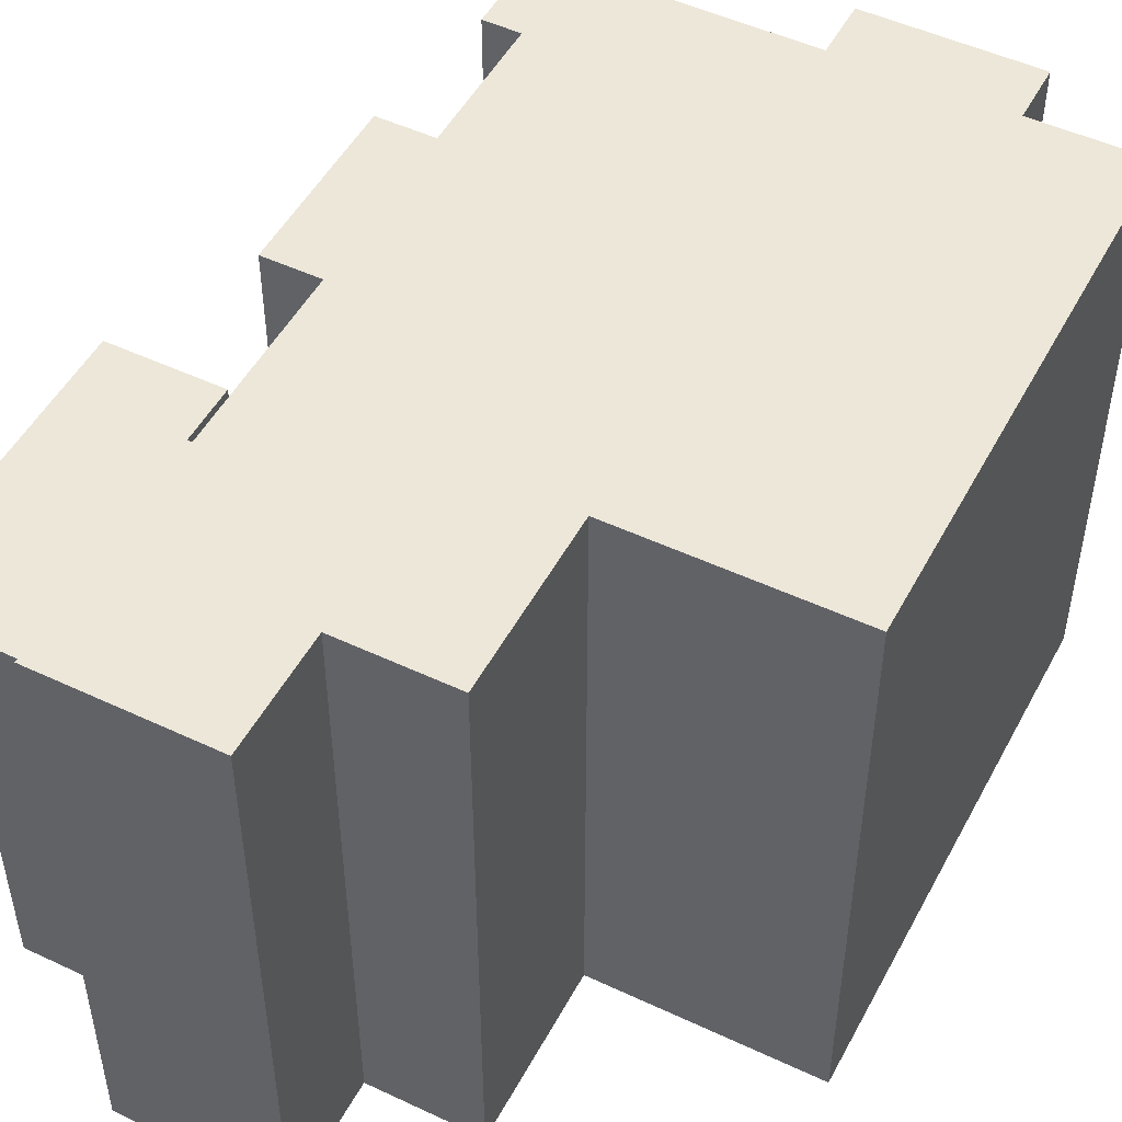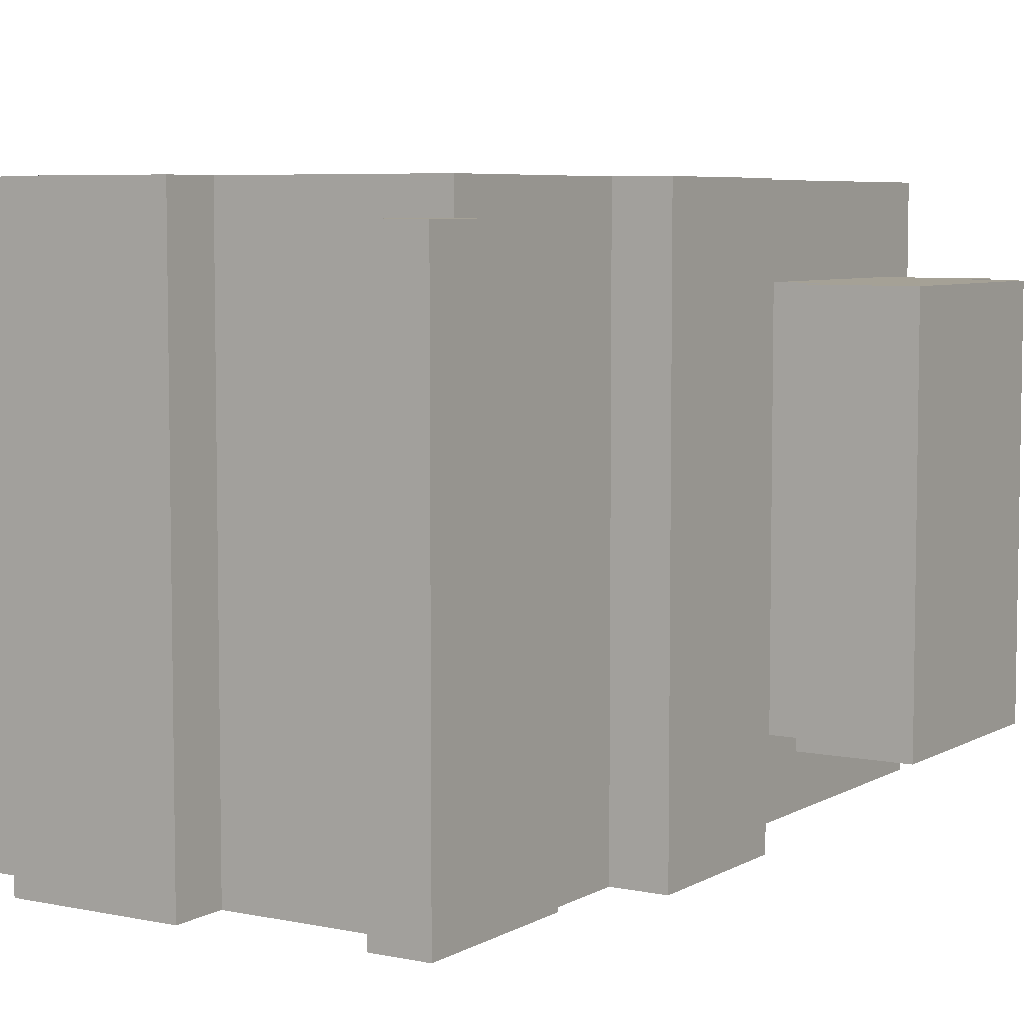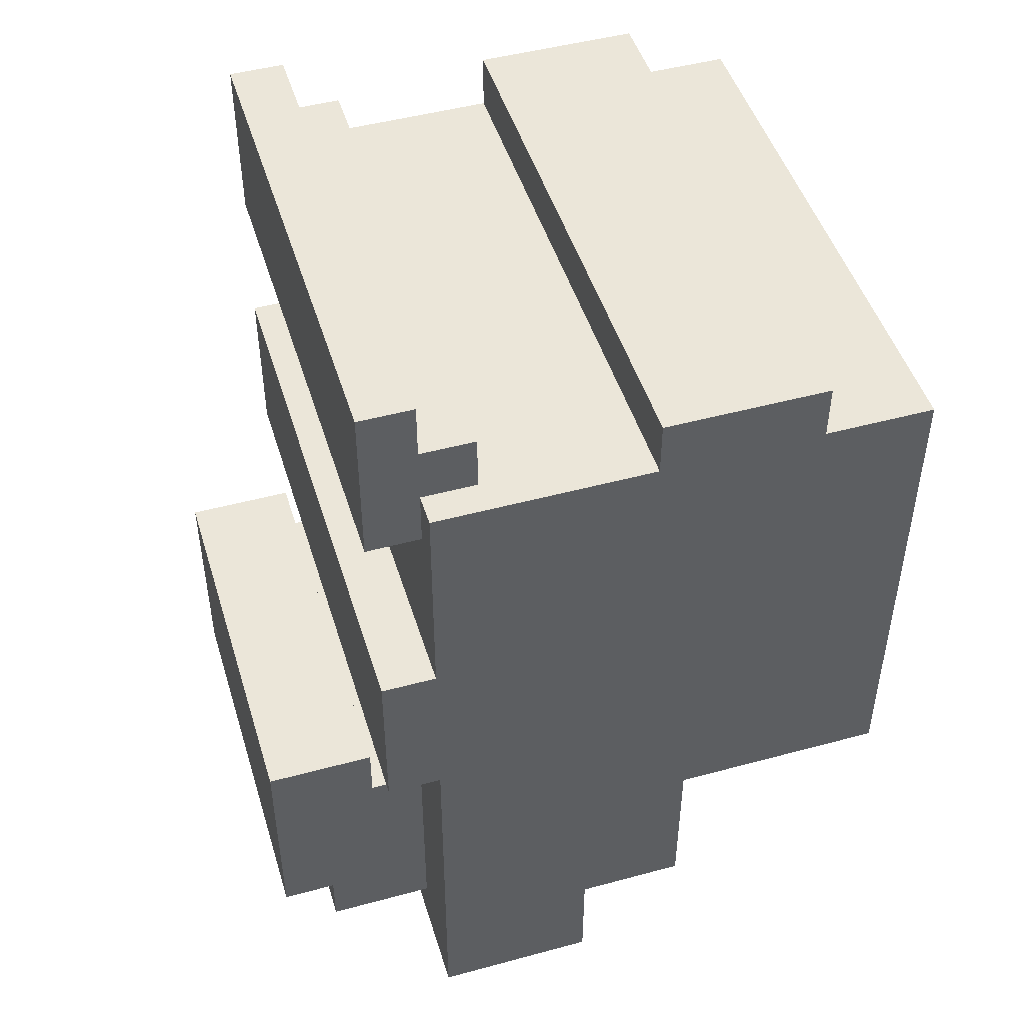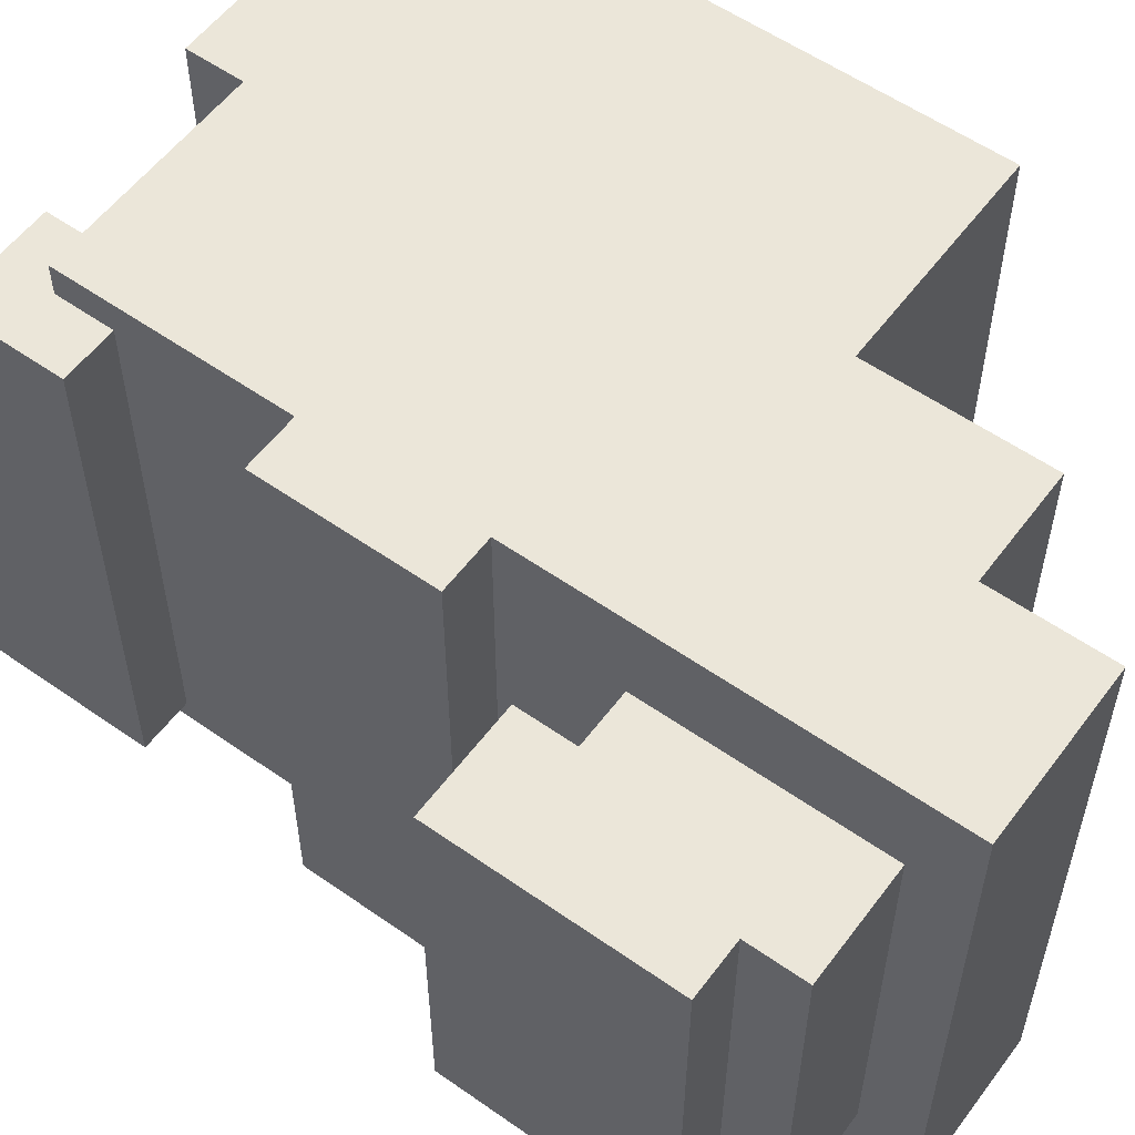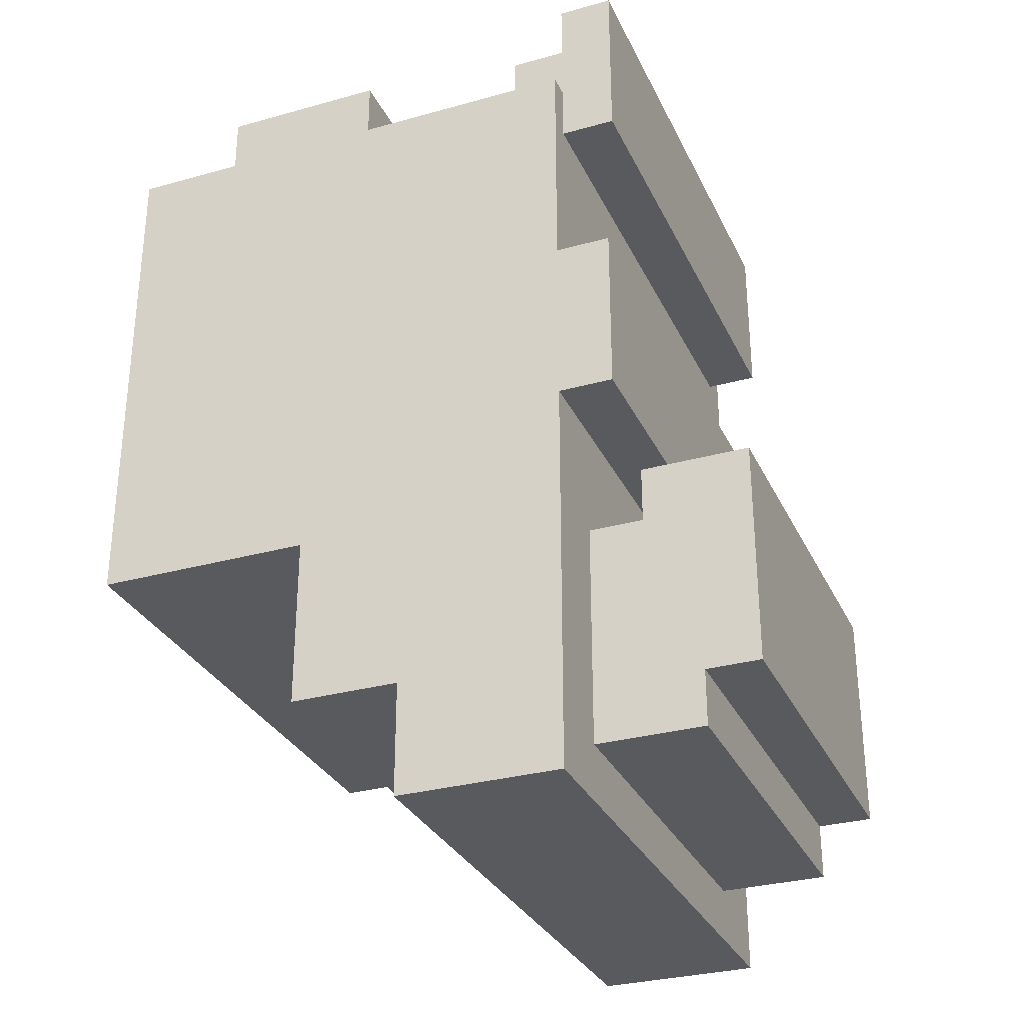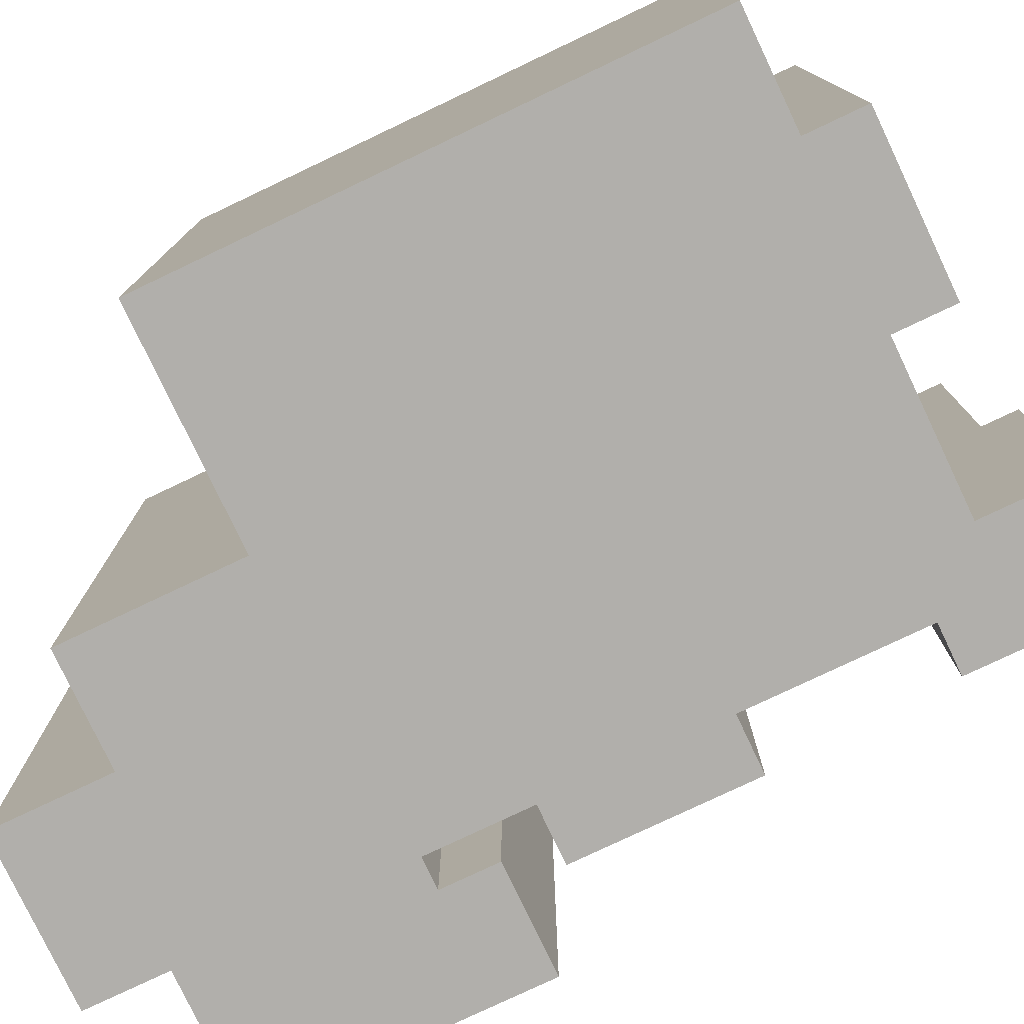
<metadata>
{"format":"obj","ext":"obj","renderer":"f3d","projection":"perspective","resolution":1024,"background":"white","views":[{"elev":49.8,"azim":27.4,"up":"+Z"},{"elev":6.1,"azim":-147.9,"up":"+Z"},{"elev":47.9,"azim":-16.9,"up":"+Y"},{"elev":56.3,"azim":-53.7,"up":"+Z"},{"elev":-30.6,"azim":-158.1,"up":"+Y"},{"elev":-78.2,"azim":115.4,"up":"+Z"}]}
</metadata>
<code>
g Armor_Arm_adamant_Right
v 0.02848 0.1611 -0.1741
v 0.02848 -0.1451 0.1683
v 0.02848 0.1611 0.1683
v 0.02848 -0.1451 -0.1741
v -0.03709 0.1951 -0.1741
v -0.03709 0.1611 0.1683
v -0.03709 0.1951 0.1683
v -0.03709 0.1611 -0.1741
v -0.1027 -0.1451 -0.1741
v -0.1027 -0.2472 0.1683
v -0.1027 -0.1451 0.1683
v -0.1027 -0.2472 -0.1741
v -0.1682 -0.2472 -0.1741
v -0.1682 -0.3152 0.1683
v -0.1682 -0.2472 0.1683
v -0.1682 -0.3152 -0.1741
v -0.2338 0.1951 -0.1605
v -0.2338 0.1271 0.149
v -0.2338 0.1951 0.149
v -0.2338 0.1271 -0.1605
v -0.2666 0.2291 -0.1605
v -0.2666 0.1951 0.149
v -0.2666 0.2291 0.149
v -0.2666 0.1951 -0.1605
v -0.2994 -0.1111 -0.1264
v -0.2994 -0.1451 0.1149
v -0.2994 -0.1111 0.1149
v -0.2994 -0.1451 -0.1264
v -0.1354 0.1611 0.1683
v -0.1354 0.1951 -0.1741
v -0.1354 0.1951 0.1683
v -0.1354 0.1611 -0.1741
v -0.2666 -0.3152 0.1683
v -0.2666 -0.07707 -0.1741
v -0.2666 -0.07707 0.1683
v -0.2666 -0.3152 -0.1741
v -0.2666 0.02501 0.1683
v -0.2666 0.1611 -0.1741
v -0.2666 0.1611 0.1683
v -0.2666 0.02501 -0.1741
v -0.2994 -0.07707 0.1683
v -0.2994 0.02501 -0.1741
v -0.2994 0.02501 0.1683
v -0.2994 -0.07707 -0.1741
v -0.2994 0.1271 0.149
v -0.2994 0.2291 -0.1605
v -0.2994 0.2291 0.149
v -0.2994 0.1271 -0.1605
v -0.3321 -0.2812 0.1149
v -0.3321 -0.2472 -0.1264
v -0.3321 -0.2472 0.1149
v -0.3321 -0.2812 -0.1264
v -0.3649 -0.2472 0.1149
v -0.3649 -0.1111 -0.1264
v -0.3649 -0.1111 0.1149
v -0.3649 -0.2472 -0.1264
v -0.2666 -0.2812 0.1149
v -0.2994 -0.1451 0.1149
v -0.2666 -0.1451 0.1149
v -0.3321 -0.2812 0.1149
v -0.2994 -0.1111 0.1149
v -0.3321 -0.2472 0.1149
v -0.3649 -0.2472 0.1149
v -0.3649 -0.1111 0.1149
v -0.2338 0.1271 0.149
v -0.2666 0.1951 0.149
v -0.2338 0.1951 0.149
v -0.2994 0.1271 0.149
v -0.2666 0.2291 0.149
v -0.2994 0.2291 0.149
v 0.02848 -0.1451 0.1683
v -0.03709 0.1611 0.1683
v 0.02848 0.1611 0.1683
v -0.1027 -0.1451 0.1683
v -0.03709 0.1951 0.1683
v -0.1354 0.1611 0.1683
v -0.1027 -0.2472 0.1683
v -0.1682 -0.2472 0.1683
v -0.1354 0.1951 0.1683
v -0.2666 -0.07707 0.1683
v -0.2666 -0.3152 0.1683
v -0.1682 -0.3152 0.1683
v -0.2666 0.02501 0.1683
v -0.2666 0.1611 0.1683
v -0.2994 -0.07707 0.1683
v -0.2994 0.02501 0.1683
v -0.1682 -0.3152 0.1683
v -0.2666 -0.3152 -0.1741
v -0.2666 -0.3152 0.1683
v -0.1682 -0.3152 -0.1741
v -0.2666 -0.2812 0.1149
v -0.3321 -0.2812 -0.1264
v -0.3321 -0.2812 0.1149
v -0.2666 -0.2812 -0.1264
v -0.3321 -0.2472 0.1149
v -0.3649 -0.2472 -0.1264
v -0.3649 -0.2472 0.1149
v -0.3321 -0.2472 -0.1264
v -0.1027 -0.2472 0.1683
v -0.1682 -0.2472 -0.1741
v -0.1682 -0.2472 0.1683
v -0.1027 -0.2472 -0.1741
v 0.02848 -0.1451 0.1683
v -0.1027 -0.1451 -0.1741
v -0.1027 -0.1451 0.1683
v 0.02848 -0.1451 -0.1741
v -0.2666 -0.07707 0.1683
v -0.2994 -0.07707 -0.1741
v -0.2994 -0.07707 0.1683
v -0.2666 -0.07707 -0.1741
v -0.2338 0.1271 0.149
v -0.2994 0.1271 -0.1605
v -0.2994 0.1271 0.149
v -0.2338 0.1271 -0.1605
v -0.2994 -0.1451 -0.1264
v -0.2666 -0.1451 0.1149
v -0.2994 -0.1451 0.1149
v -0.2666 -0.1451 -0.1264
v -0.3649 -0.1111 -0.1264
v -0.2994 -0.1111 0.1149
v -0.3649 -0.1111 0.1149
v -0.2994 -0.1111 -0.1264
v -0.2994 0.02501 -0.1741
v -0.2666 0.02501 0.1683
v -0.2994 0.02501 0.1683
v -0.2666 0.02501 -0.1741
v -0.03709 0.1611 -0.1741
v 0.02848 0.1611 0.1683
v -0.03709 0.1611 0.1683
v 0.02848 0.1611 -0.1741
v -0.2666 0.1611 -0.1741
v -0.1354 0.1611 0.1683
v -0.2666 0.1611 0.1683
v -0.1354 0.1611 -0.1741
v -0.2666 0.1951 -0.1605
v -0.2338 0.1951 0.149
v -0.2666 0.1951 0.149
v -0.2338 0.1951 -0.1605
v -0.1354 0.1951 -0.1741
v -0.03709 0.1951 0.1683
v -0.1354 0.1951 0.1683
v -0.03709 0.1951 -0.1741
v -0.2994 0.2291 -0.1605
v -0.2666 0.2291 0.149
v -0.2994 0.2291 0.149
v -0.2666 0.2291 -0.1605
v 0.02848 -0.1451 -0.1741
v -0.03709 0.1611 -0.1741
v -0.1027 -0.1451 -0.1741
v 0.02848 0.1611 -0.1741
v -0.03709 0.1951 -0.1741
v -0.1354 0.1611 -0.1741
v -0.1027 -0.2472 -0.1741
v -0.1682 -0.2472 -0.1741
v -0.1354 0.1951 -0.1741
v -0.2666 -0.07707 -0.1741
v -0.2666 -0.3152 -0.1741
v -0.1682 -0.3152 -0.1741
v -0.2666 0.02501 -0.1741
v -0.2666 0.1611 -0.1741
v -0.2994 -0.07707 -0.1741
v -0.2994 0.02501 -0.1741
v -0.2666 -0.2812 -0.1264
v -0.2994 -0.1451 -0.1264
v -0.3321 -0.2812 -0.1264
v -0.2666 -0.1451 -0.1264
v -0.2994 -0.1111 -0.1264
v -0.3321 -0.2472 -0.1264
v -0.3649 -0.2472 -0.1264
v -0.3649 -0.1111 -0.1264
v -0.2338 0.1271 -0.1605
v -0.2666 0.1951 -0.1605
v -0.2994 0.1271 -0.1605
v -0.2338 0.1951 -0.1605
v -0.2666 0.2291 -0.1605
v -0.2994 0.2291 -0.1605
g Armor_Arm_adamant_Right_0
f 3 2 1
f 4 1 2
f 7 6 5
f 8 5 6
f 11 10 9
f 12 9 10
f 15 14 13
f 16 13 14
f 19 18 17
f 20 17 18
f 23 22 21
f 24 21 22
f 27 26 25
f 28 25 26
f 31 30 29
f 32 29 30
f 35 34 33
f 36 33 34
f 39 38 37
f 40 37 38
f 43 42 41
f 44 41 42
f 47 46 45
f 48 45 46
f 51 50 49
f 52 49 50
f 55 54 53
f 56 53 54
f 59 58 57
f 60 57 58
f 58 61 60
f 62 60 61
f 62 61 63
f 64 63 61
f 67 66 65
f 68 65 66
f 66 69 68
f 70 68 69
f 73 72 71
f 74 71 72
f 72 75 74
f 76 74 75
f 74 76 77
f 78 77 76
f 75 79 76
f 78 76 80
f 80 81 78
f 82 78 81
f 83 80 76
f 76 84 83
f 80 83 85
f 86 85 83
f 89 88 87
f 90 87 88
f 93 92 91
f 94 91 92
f 97 96 95
f 98 95 96
f 101 100 99
f 102 99 100
f 105 104 103
f 106 103 104
f 109 108 107
f 110 107 108
f 113 112 111
f 114 111 112
f 117 116 115
f 118 115 116
f 121 120 119
f 122 119 120
f 125 124 123
f 126 123 124
f 129 128 127
f 130 127 128
f 133 132 131
f 134 131 132
f 137 136 135
f 138 135 136
f 141 140 139
f 142 139 140
f 145 144 143
f 146 143 144
f 149 148 147
f 150 147 148
f 148 149 151
f 152 151 149
f 149 153 152
f 154 152 153
f 155 151 152
f 154 156 152
f 156 154 157
f 158 157 154
f 159 152 156
f 160 152 159
f 156 161 159
f 162 159 161
f 165 164 163
f 166 163 164
f 164 165 167
f 168 167 165
f 168 169 167
f 170 167 169
f 173 172 171
f 174 171 172
f 172 173 175
f 176 175 173

</code>
